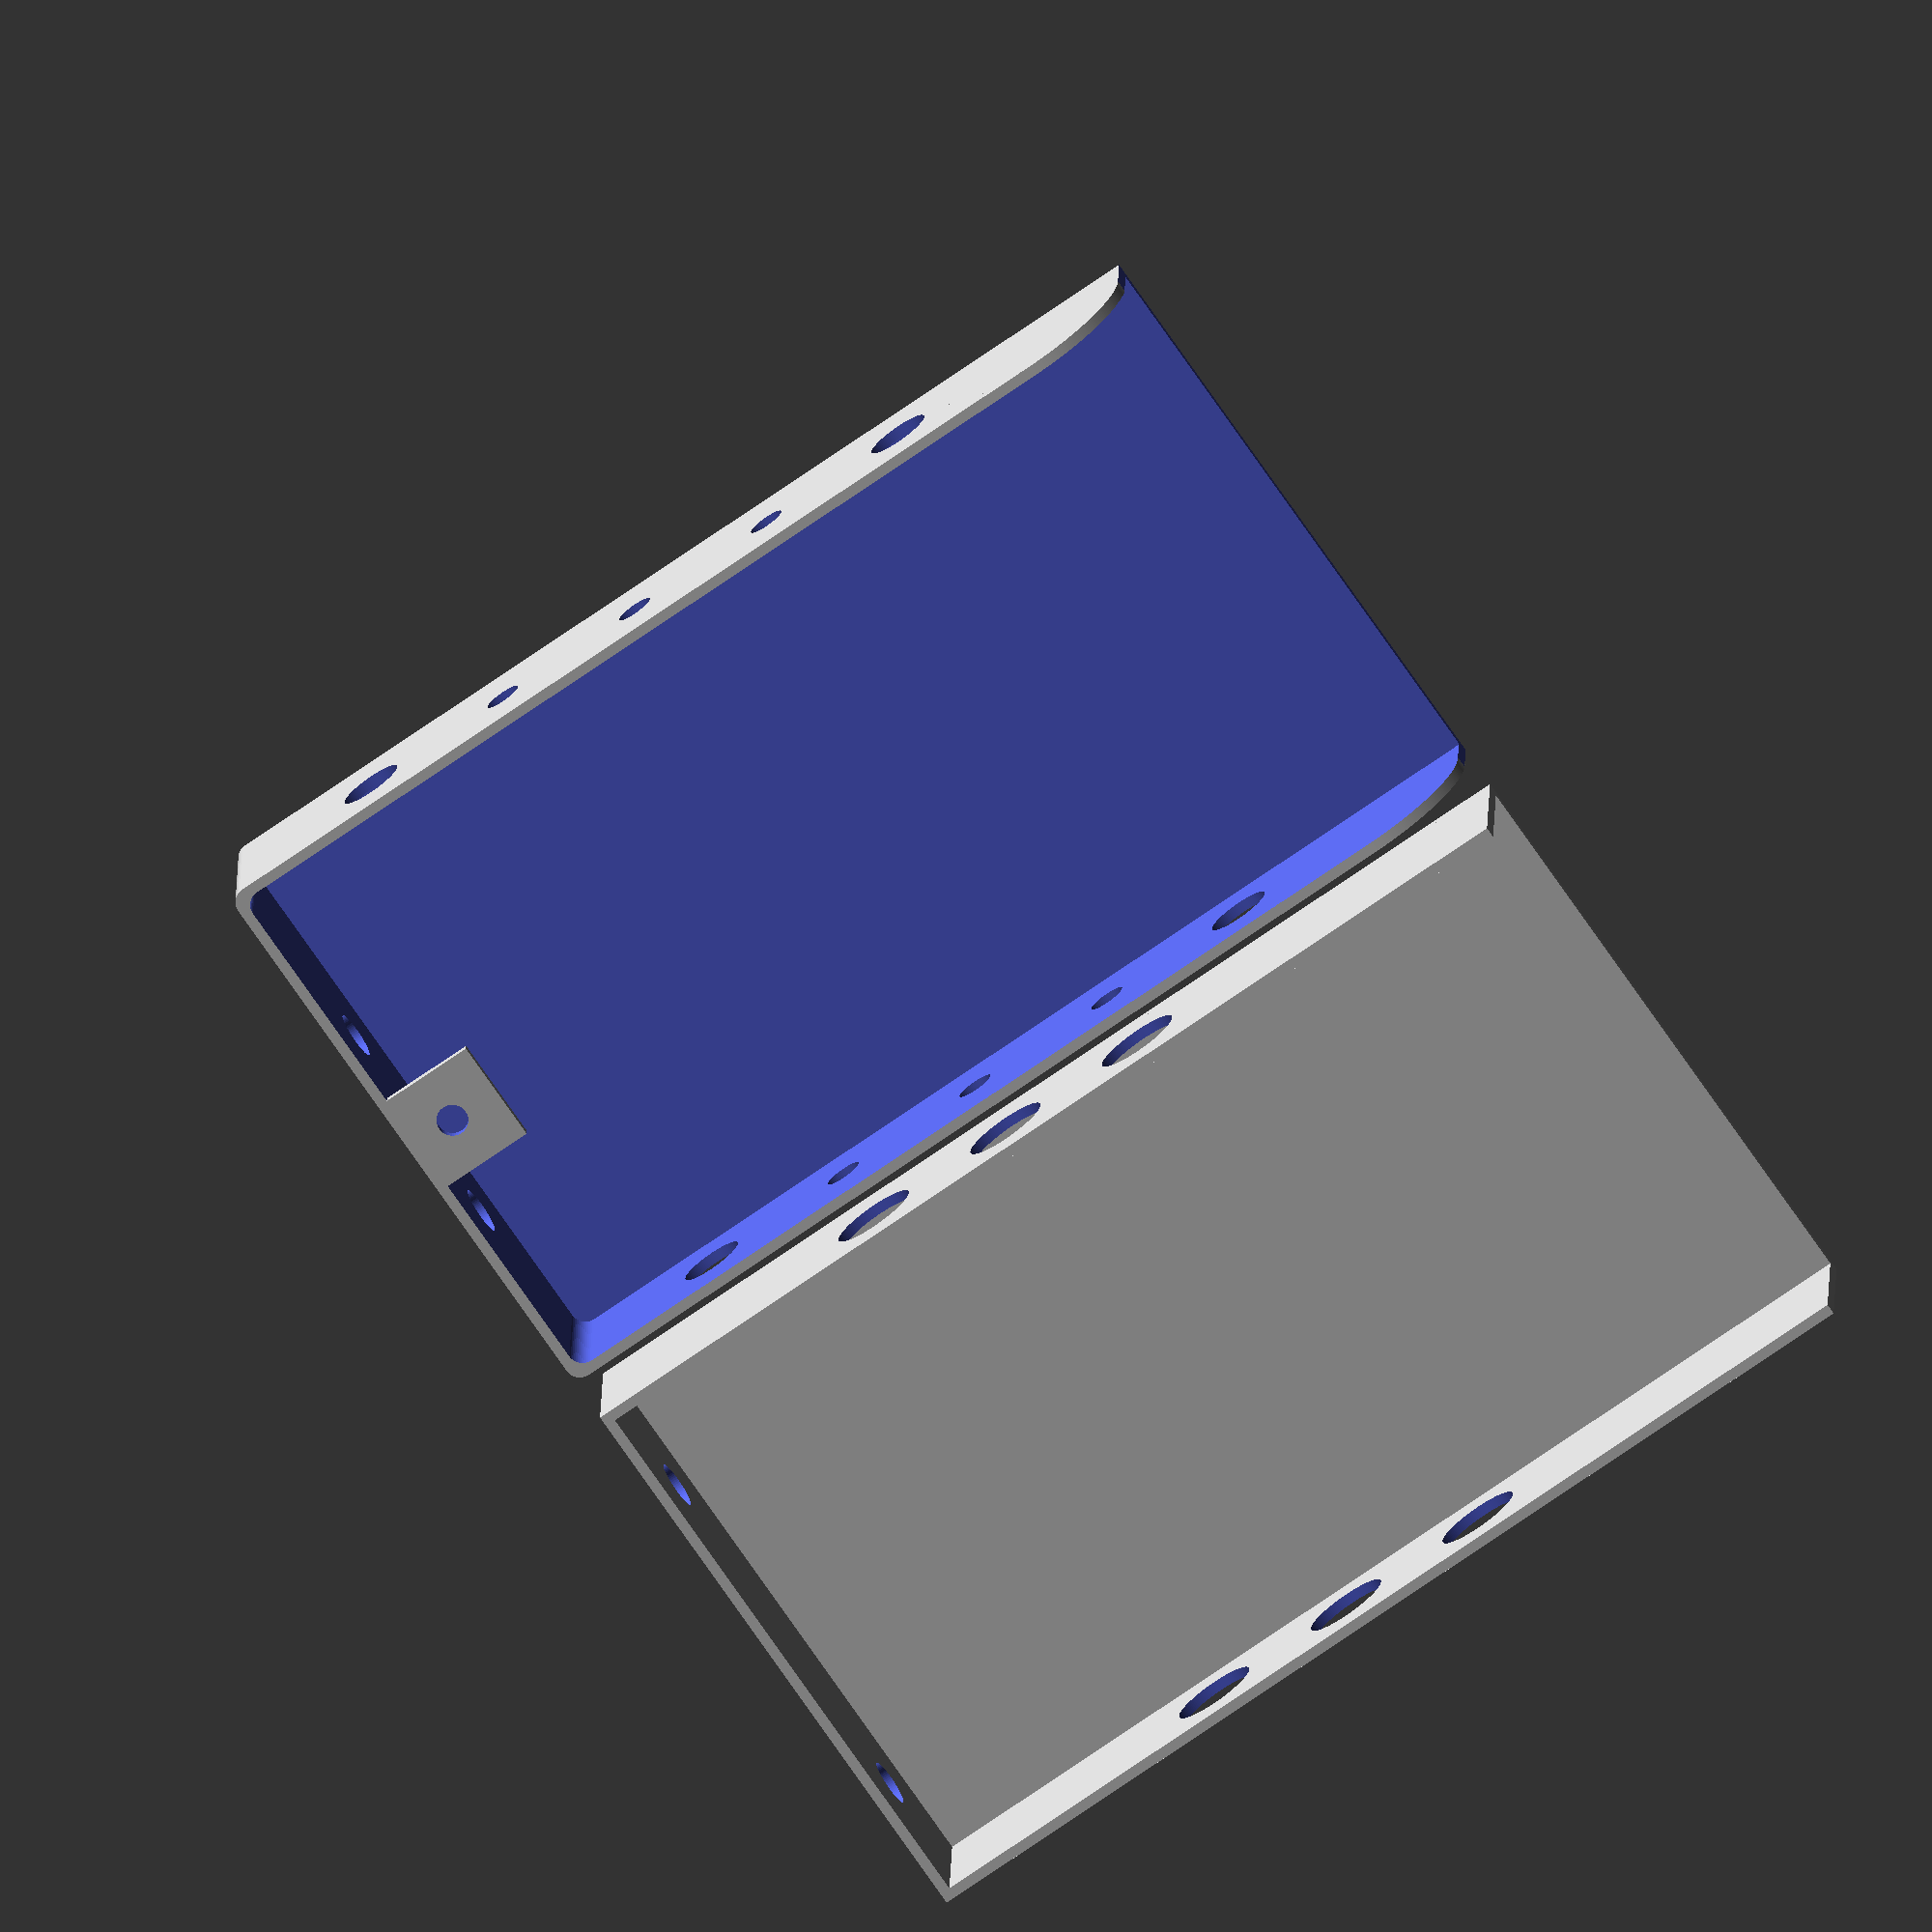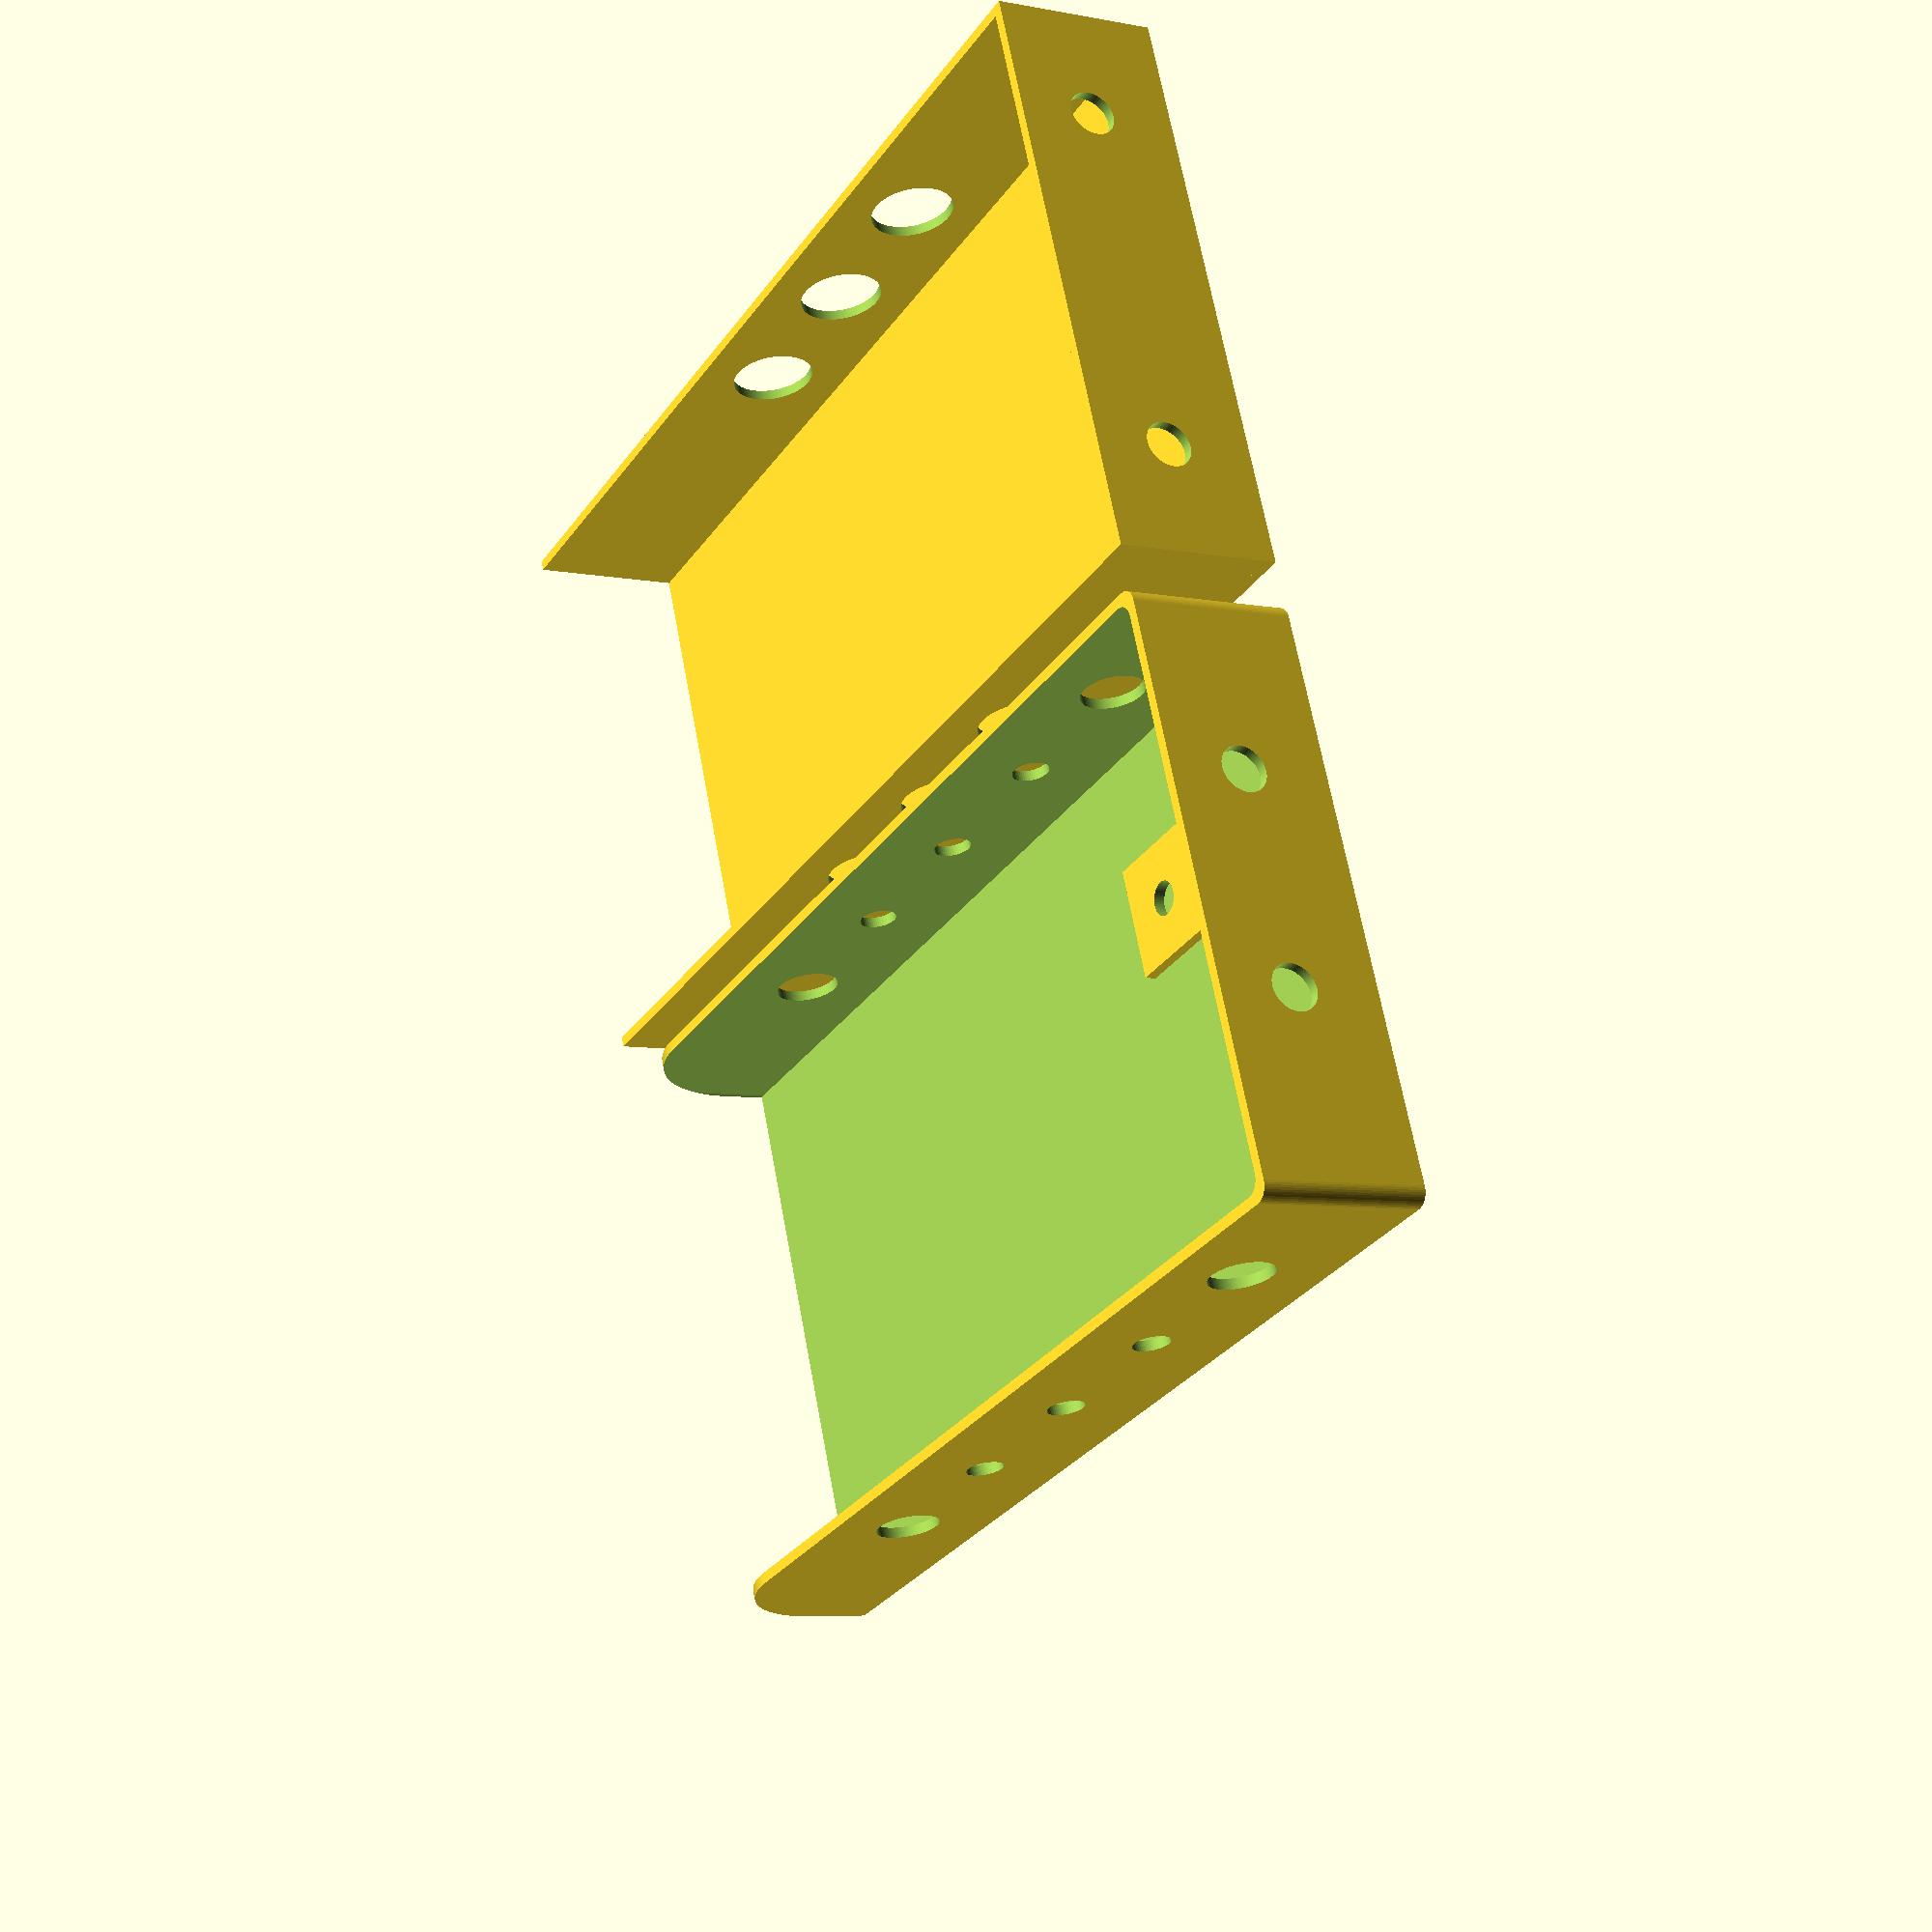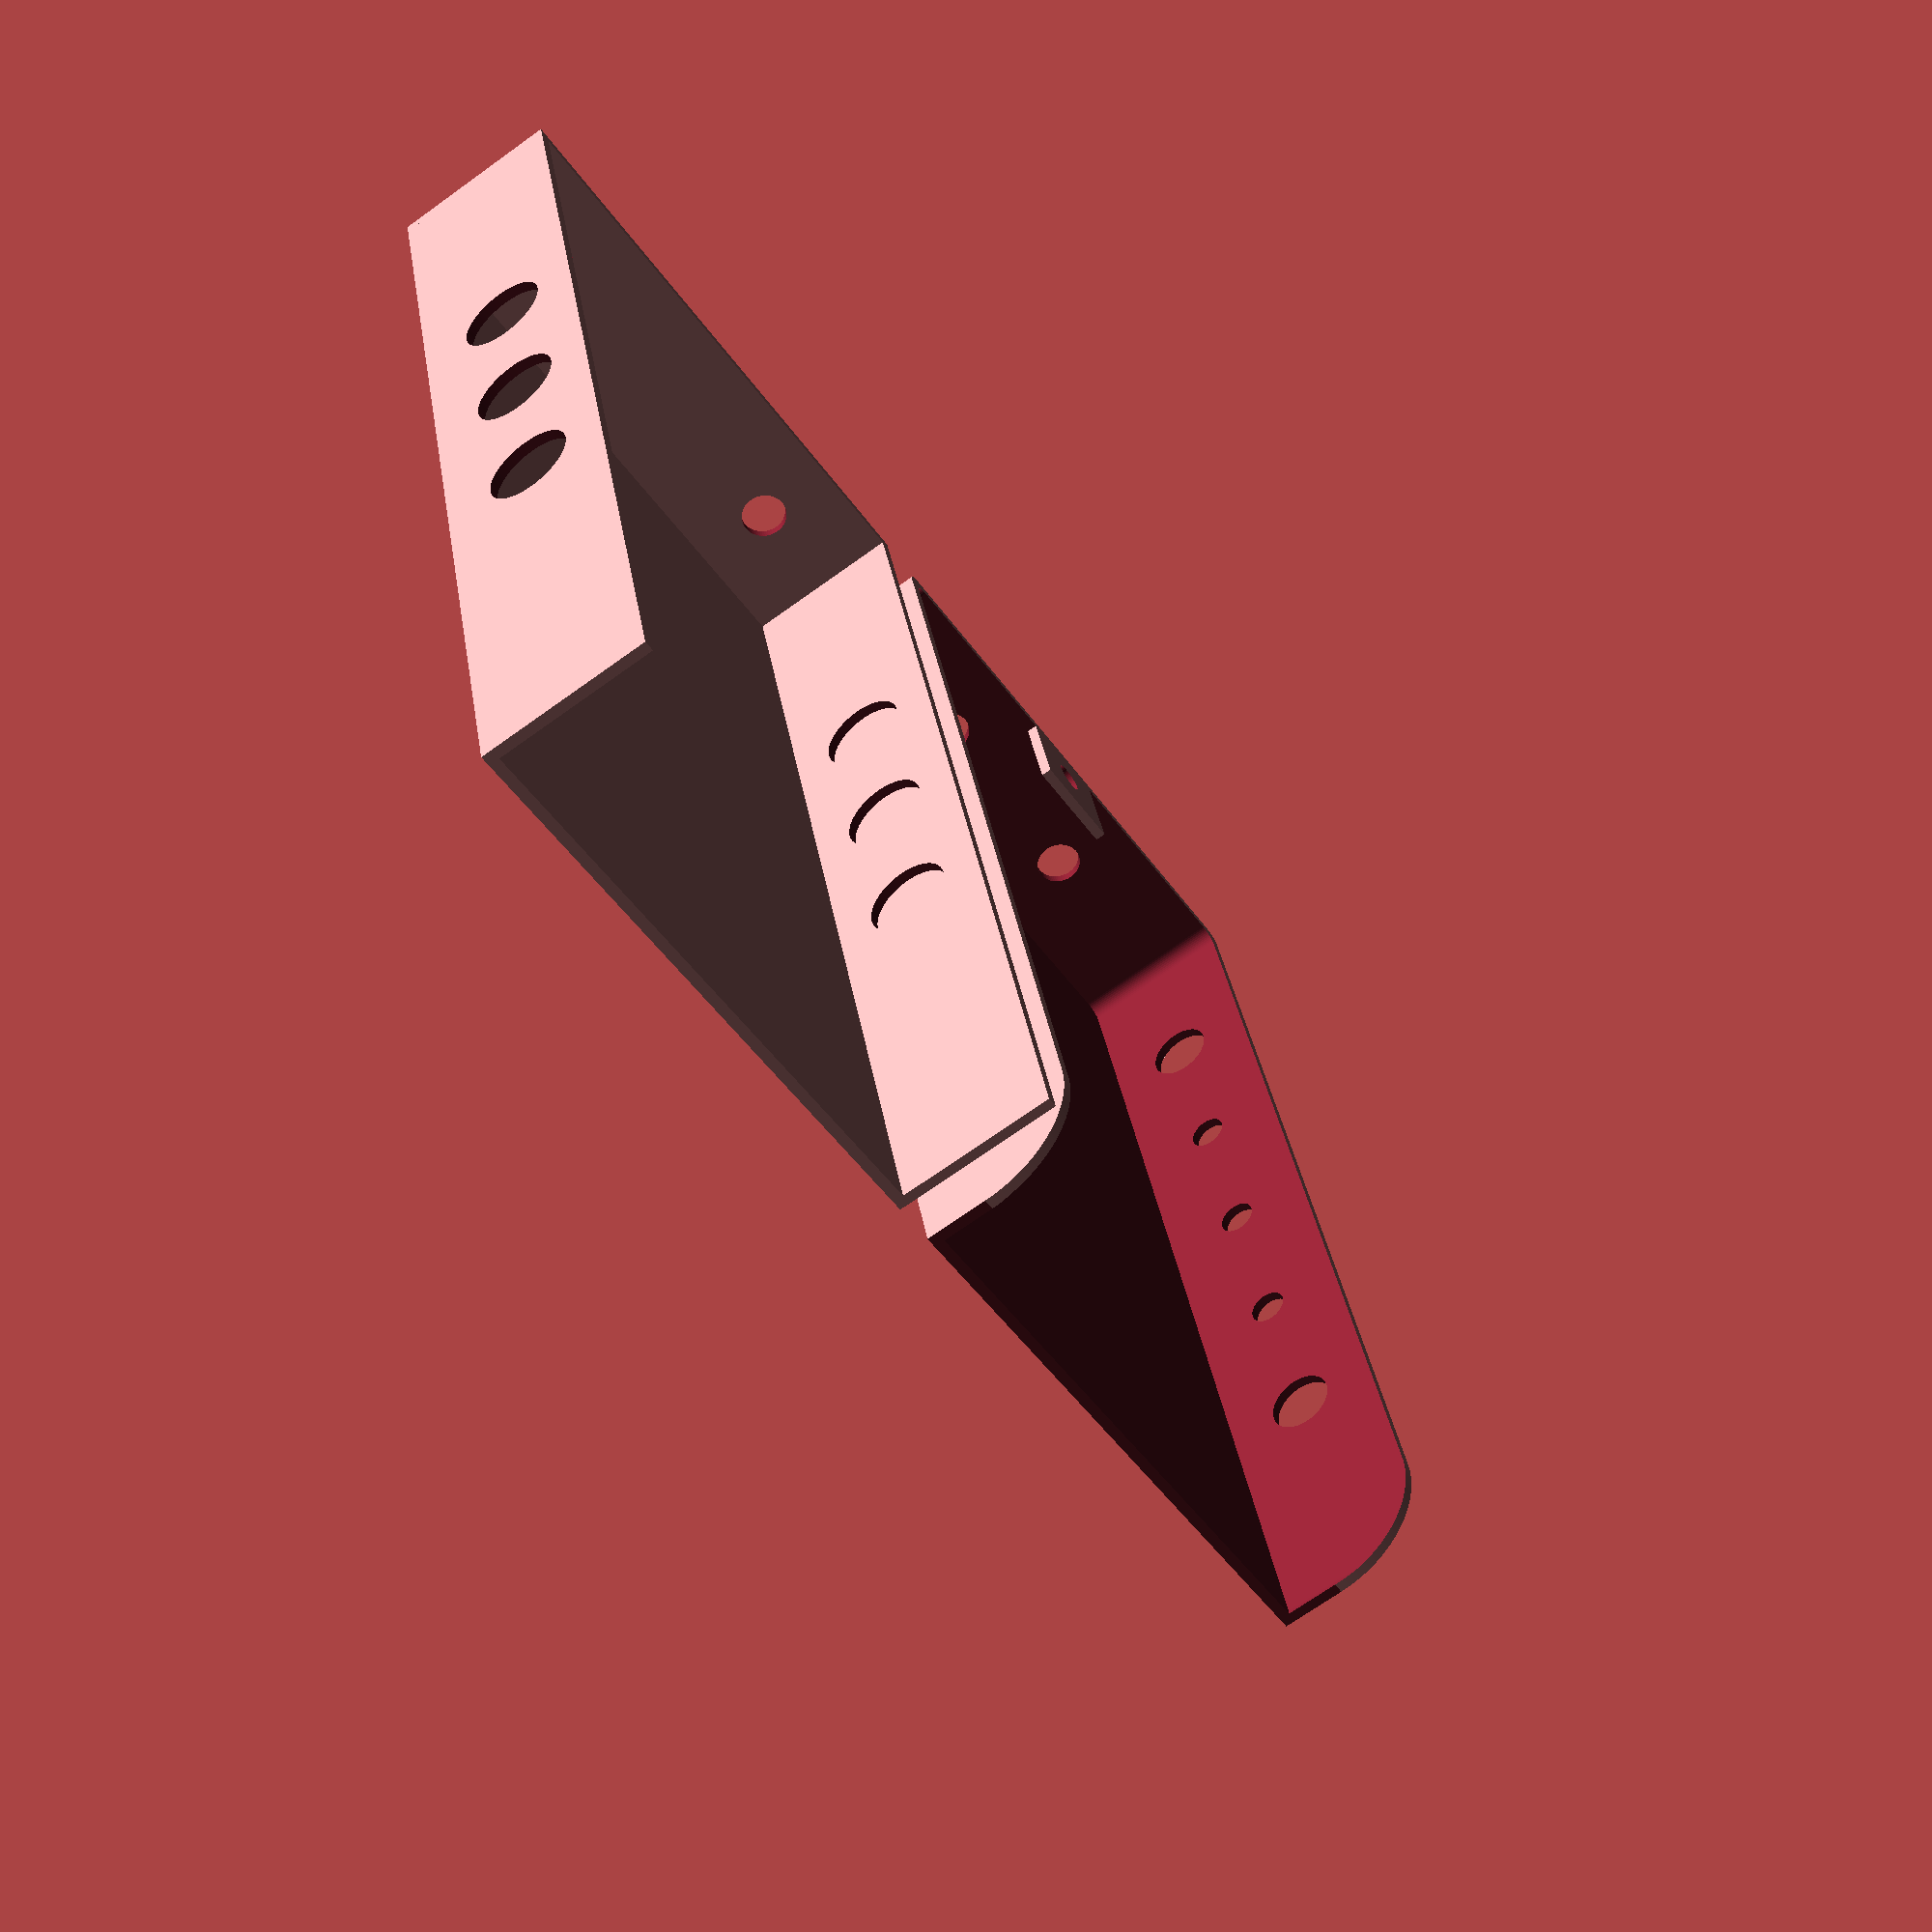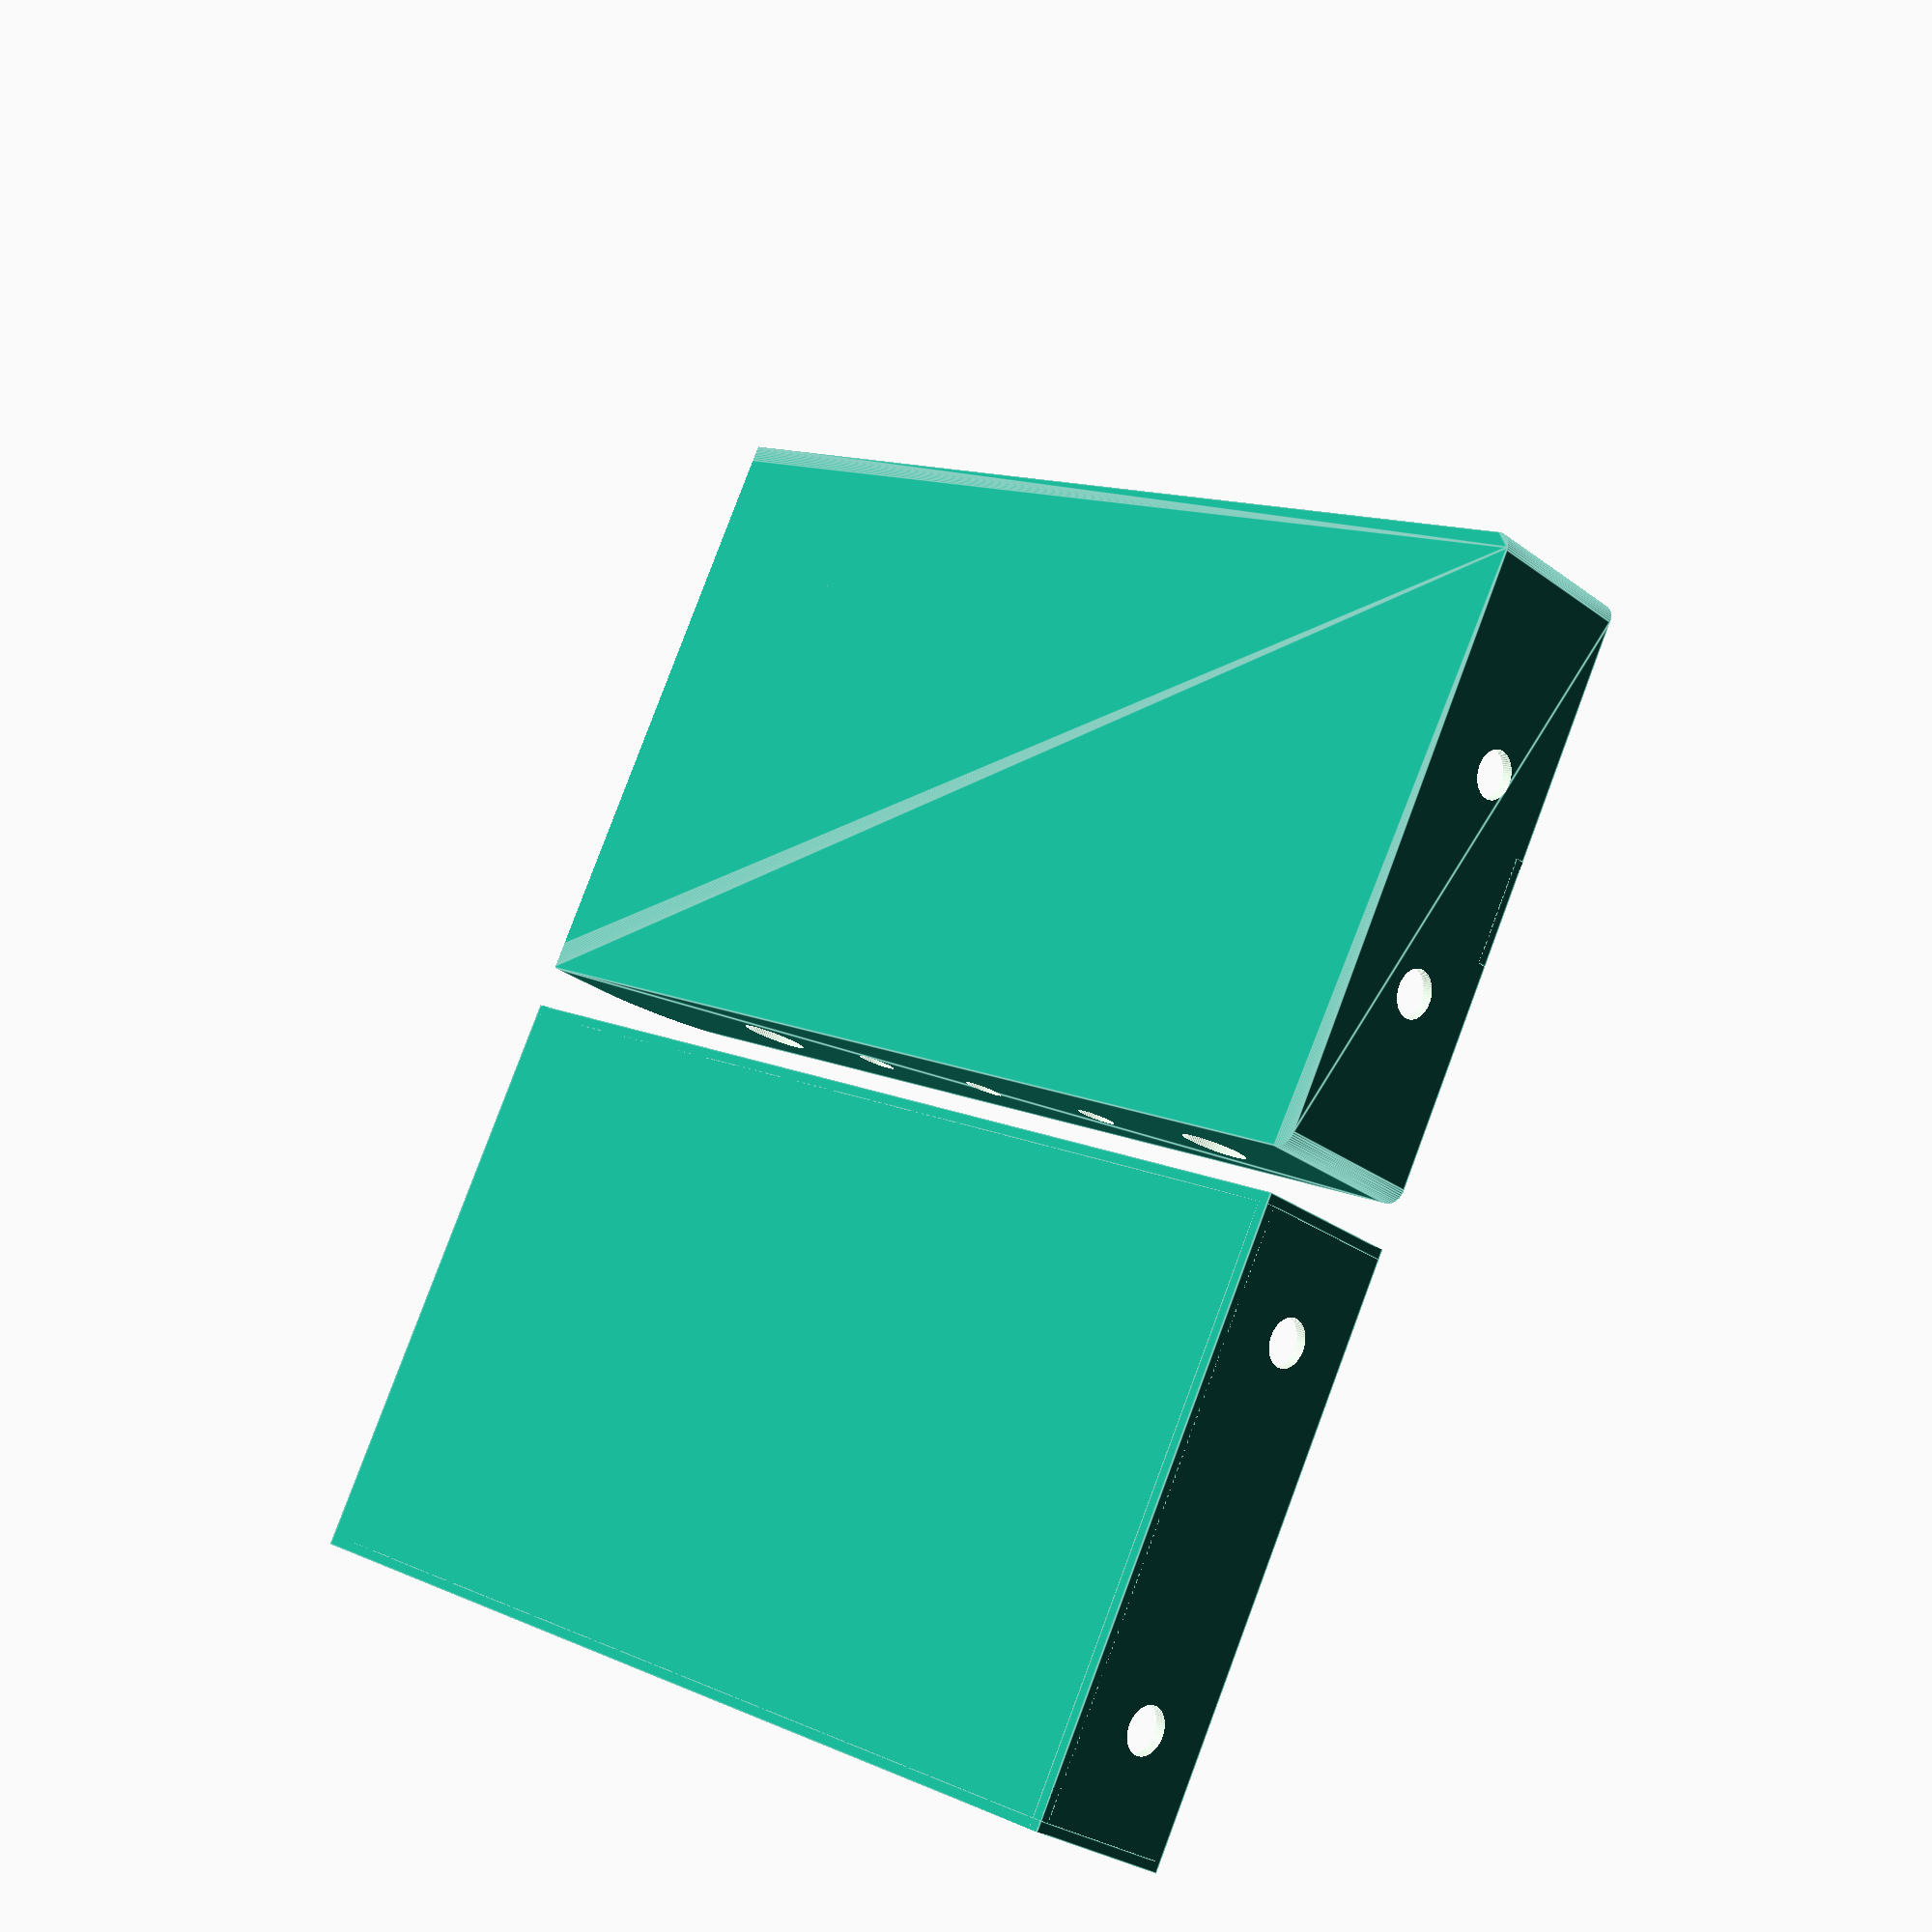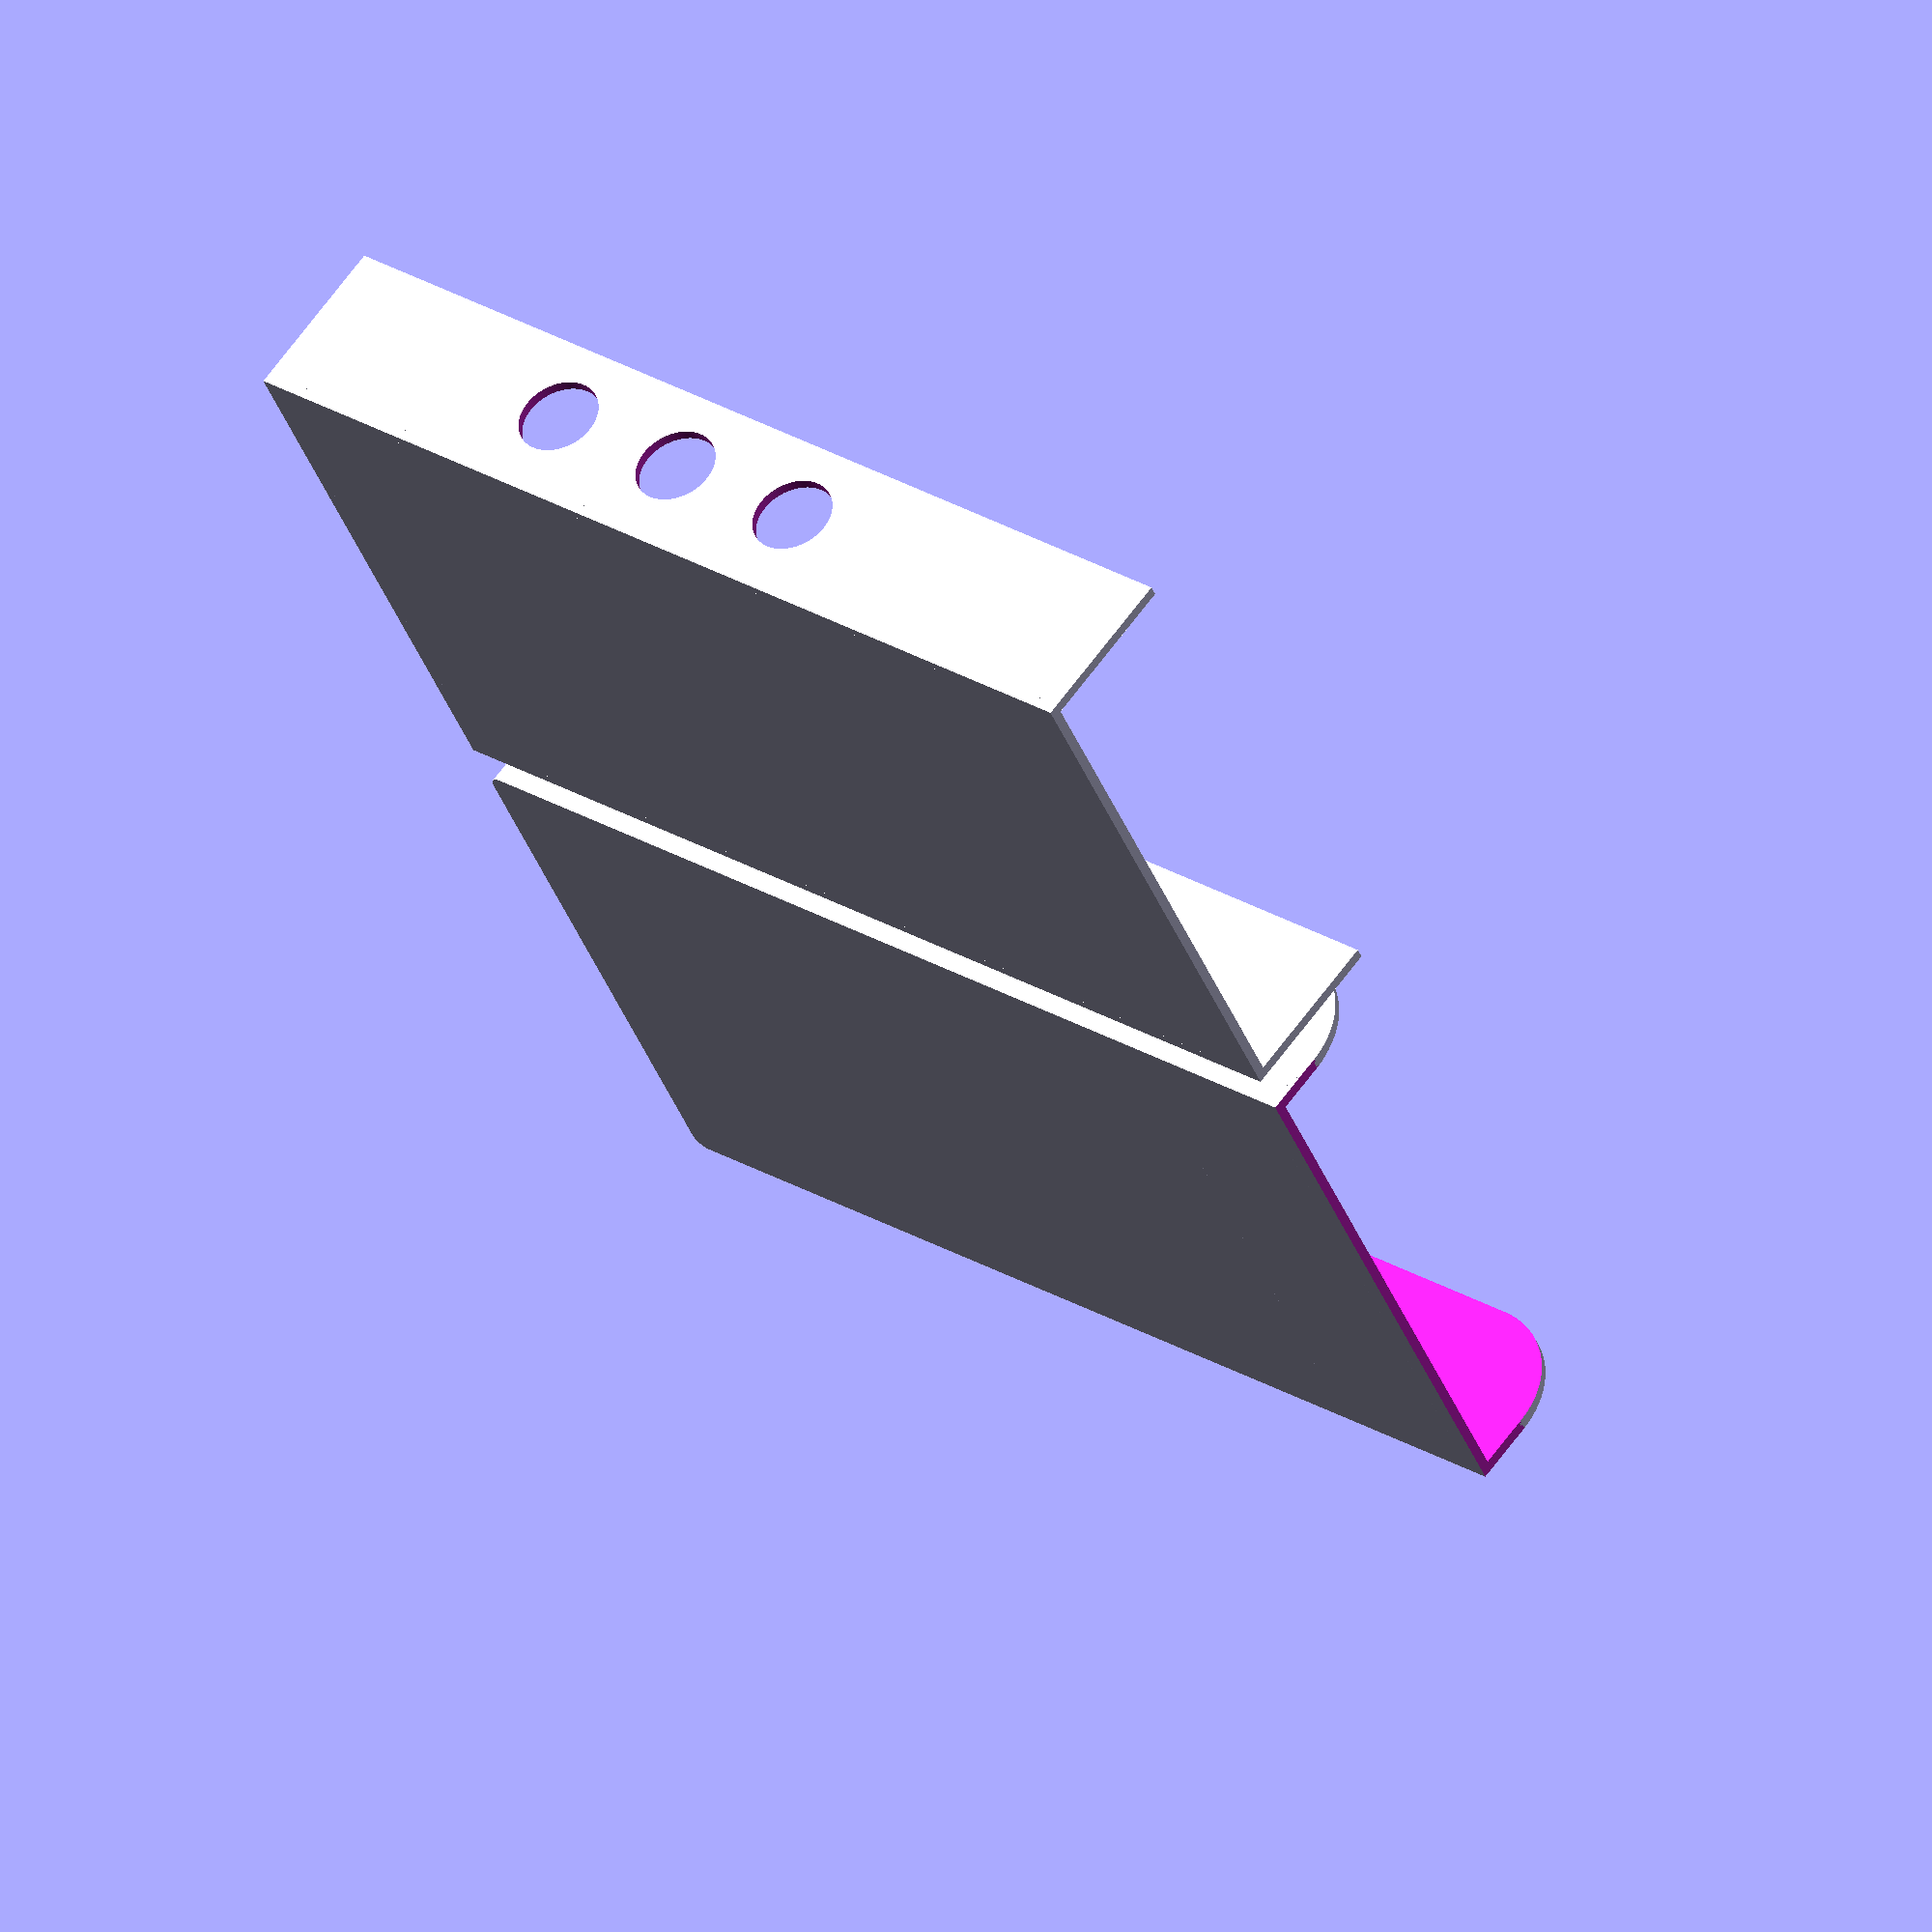
<openscad>
//use <MCAD/boxes.scad>
$fa = 1;
$fs = 0.4;

thickness = 2;
length = 200;
width = 110;
height = 30;

jack_radius = 9/2;
pot_radius = 7/2;
large_toggle_radius = 12/2;
toggle_radius = 6/2;

module roundedCube(size, r, sidesonly, center) {
  s = is_list(size) ? size : [size,size,size];
  translate(center ? -s/2 : [0,0,0]) {
    if (sidesonly) {
      hull() {
        translate([     r,     r]) cylinder(r=r, h=s[2]);
        translate([     r,s[1]-r]) cylinder(r=r, h=s[2]);
        translate([s[0]-r,     r]) cylinder(r=r, h=s[2]);
        translate([s[0]-r,s[1]-r]) cylinder(r=r, h=s[2]);
      }
    }
    else {
      hull() {
        translate([     r,     r,     r]) sphere(r=r);
        translate([     r,     r,s[2]-r]) sphere(r=r);
        translate([     r,s[1]-r,     r]) sphere(r=r);
        translate([     r,s[1]-r,s[2]-r]) sphere(r=r);
        translate([s[0]-r,     r,     r]) sphere(r=r);
        translate([s[0]-r,     r,s[2]-r]) sphere(r=r);
        translate([s[0]-r,s[1]-r,     r]) sphere(r=r);
        translate([s[0]-r,s[1]-r,s[2]-r]) sphere(r=r);
      }
    }
  }
}

module trayWithSides() {
    difference() {
        roundedCube(size=[length+3*thickness, width+2*thickness, height+thickness], r=3, sidesonly=true, center=false);
        translate([thickness, thickness, thickness])
            roundedCube(size=[length+thickness, width, height+2*thickness], r=3, sidesonly=true, center=false);
    }
}

module trayLessEnd() {
    difference() {
        trayWithSides();
        translate([length+thickness, -width/2, -height/2])
            cube([thickness*3, width*2, height*2]);
    }
}

module roundedTrayEnd() {
    difference() {
        translate([-thickness, 0, -thickness])
            trayLessEnd();
        translate([length - height * 2/3, -1, height - height * 2/3])
            difference() {
                cube([height, width*1.4, height]);
                translate([0, width*1.5, 0])
                    rotate([90, 0, 0])
                    cylinder(width*2, height * 2/3, height * 2/3, false);
            }
    }
}

module toggleMount() {
    x = 20;
    l = 2;
    w = 4;
    h = 6;
    translate([0,-x/2,0])
    //translate([0,x,0])
    //polyhedron(
    //           points=[[0,0,0], [l,0,0], [l,w,0], [0,w,0], [0,w,h], [l,w,h]],
    //           faces=[[0,1,2,3],[5,4,3,2],[0,4,5,1],[0,3,4],[5,2,1]]
    //           );
    difference() {
        cube([x, x, thickness]);
        translate([x/2, x/2, -10])
            cylinder(20, toggle_radius, toggle_radius, false);
    }
}

translate([0, width + 10, 0])
    union() {
        difference() {
            roundedTrayEnd();
            
            // input/output jacks
            translate([-2*thickness, width * 1/3 - jack_radius/2, height/2])
                rotate([0,90,0])
                cylinder(h=thickness*4, r=jack_radius);
            translate([-2*thickness, width * 2/3 + jack_radius/2, height/2])
                rotate([0,90,0])
                cylinder(h=thickness*4, r=jack_radius);
            
            // one side holes
            translate([30, 2*thickness, height/2])
                rotate([90,0,0])
                cylinder(h=thickness*4, r=large_toggle_radius);
            translate([60, 2*thickness, height/2])
                rotate([90,0,0])
                cylinder(h=thickness*4, r=pot_radius);
            translate([90, 2*thickness, height/2])
                rotate([90,0,0])
                cylinder(h=thickness*4, r=pot_radius);
            translate([120, 2*thickness, height/2])
                rotate([90,0,0])
                cylinder(h=thickness*4, r=pot_radius);
            translate([150, 2*thickness, height/2])
                rotate([90,0,0])
                cylinder(h=thickness*4, r=large_toggle_radius);
            
            // other side pots
            translate([30, 1+width+2*thickness, height/2])
                rotate([90,0,0])
                cylinder(h=thickness*4, r=large_toggle_radius);
            translate([60, 1+width+2*thickness, height/2])
                rotate([90,0,0])
                cylinder(h=thickness*4, r=pot_radius);
            translate([90, 1+width+2*thickness, height/2])
                rotate([90,0,0])
                cylinder(h=thickness*4, r=pot_radius);
            translate([120, 1+width+2*thickness, height/2])
                rotate([90,0,0])
                cylinder(h=thickness*4, r=pot_radius);
            translate([150, 1+width+2*thickness, height/2])
                rotate([90,0,0])
                cylinder(h=thickness*4, r=large_toggle_radius);
        }
        translate([0-thickness,width/2,height-thickness])
            toggleMount();
    }

// base
translate([-thickness, -thickness, -thickness])
    cube([length + thickness, width + 2*thickness, thickness]);
    
// short wall
difference() {
    translate([-thickness, -thickness, -thickness])
        cube([thickness, width + 2*thickness, height + thickness]);
    translate([-2*thickness, 20, height/2])
        rotate([0,90,0])
        cylinder(h=thickness*4, r=jack_radius);
    translate([-2*thickness, width-20, height/2])
        rotate([0,90,0])
        cylinder(h=thickness*4, r=jack_radius);
}

// long walls
difference() {
    translate([-thickness, -thickness, -thickness])
        cube([length + thickness, thickness, height + thickness]);
    translate([60, 2*thickness, height/2])
        rotate([90,0,0])
        cylinder(h=thickness*4, r=8);
    translate([90, 2*thickness, height/2])
        rotate([90,0,0])
        cylinder(h=thickness*4, r=8);
    translate([120, 2*thickness, height/2])
        rotate([90,0,0])
        cylinder(h=thickness*4, r=8);
}

difference() {
    translate([-thickness, width, -thickness])
        cube([length + thickness, thickness, height + thickness]);
    translate([60, width+2*thickness, height/2])
        rotate([90,0,0])
        cylinder(h=thickness*4, r=8);
    translate([90, width+2*thickness, height/2])
        rotate([90,0,0])
        cylinder(h=thickness*4, r=8);
    translate([120, width+2*thickness, height/2])
        rotate([90,0,0])
        cylinder(h=thickness*4, r=8);
}

</openscad>
<views>
elev=165.0 azim=145.3 roll=179.0 proj=o view=solid
elev=6.1 azim=159.2 roll=59.4 proj=p view=wireframe
elev=69.6 azim=74.9 roll=305.8 proj=p view=solid
elev=26.8 azim=332.6 roll=220.4 proj=p view=edges
elev=294.6 azim=205.3 roll=216.2 proj=o view=wireframe
</views>
